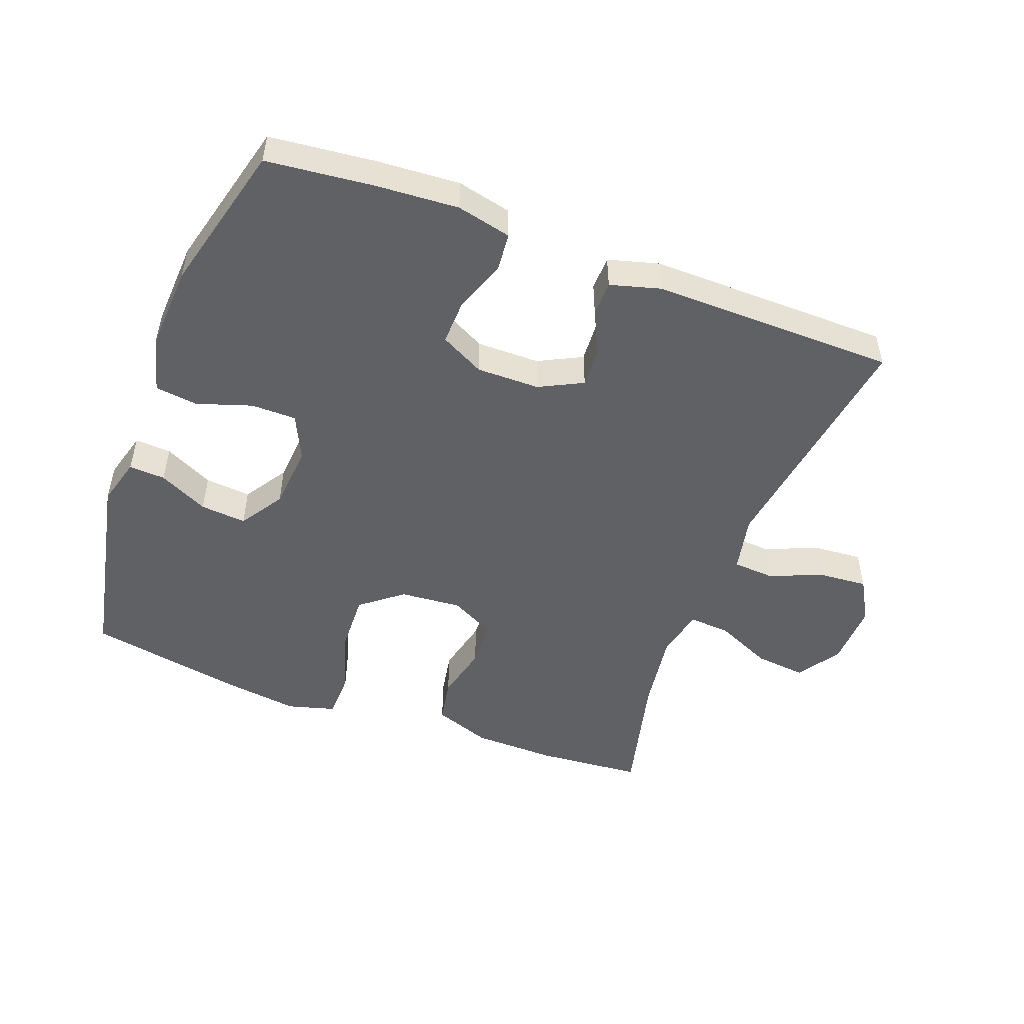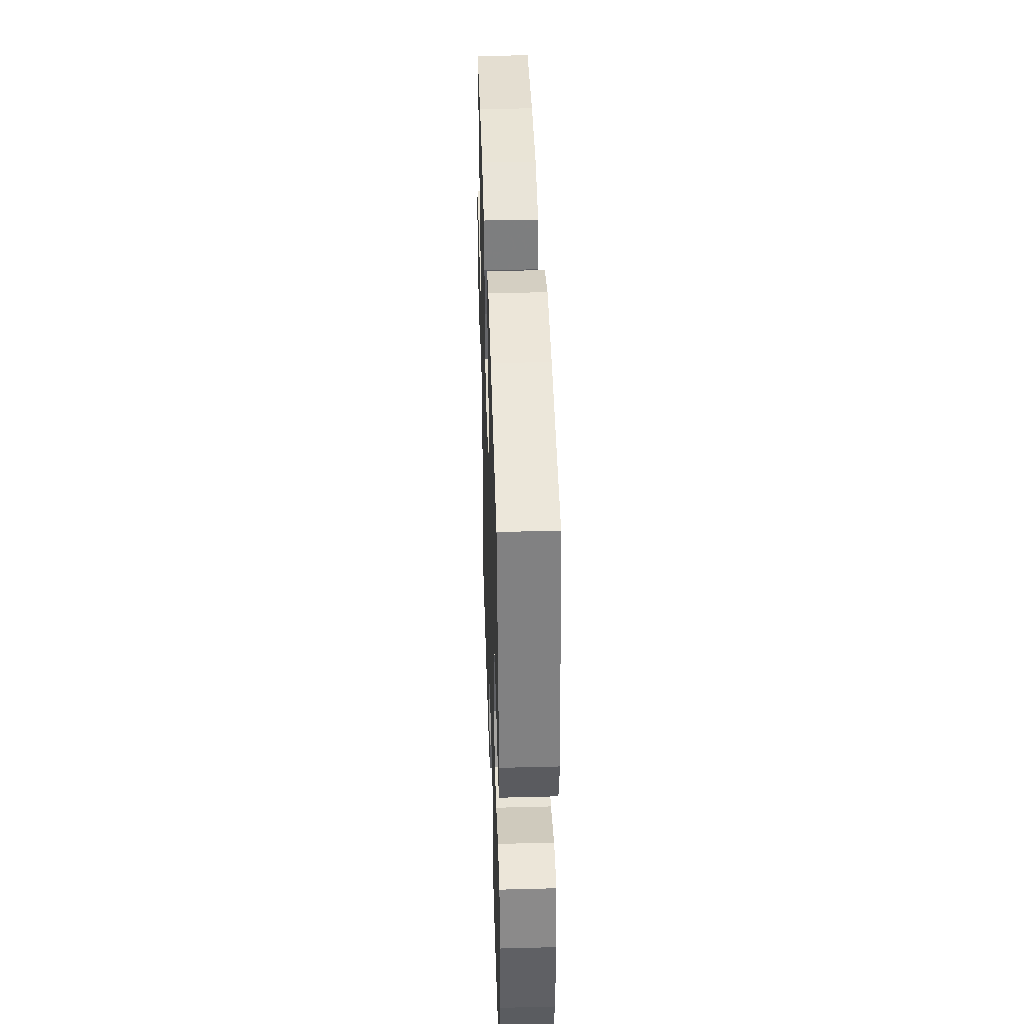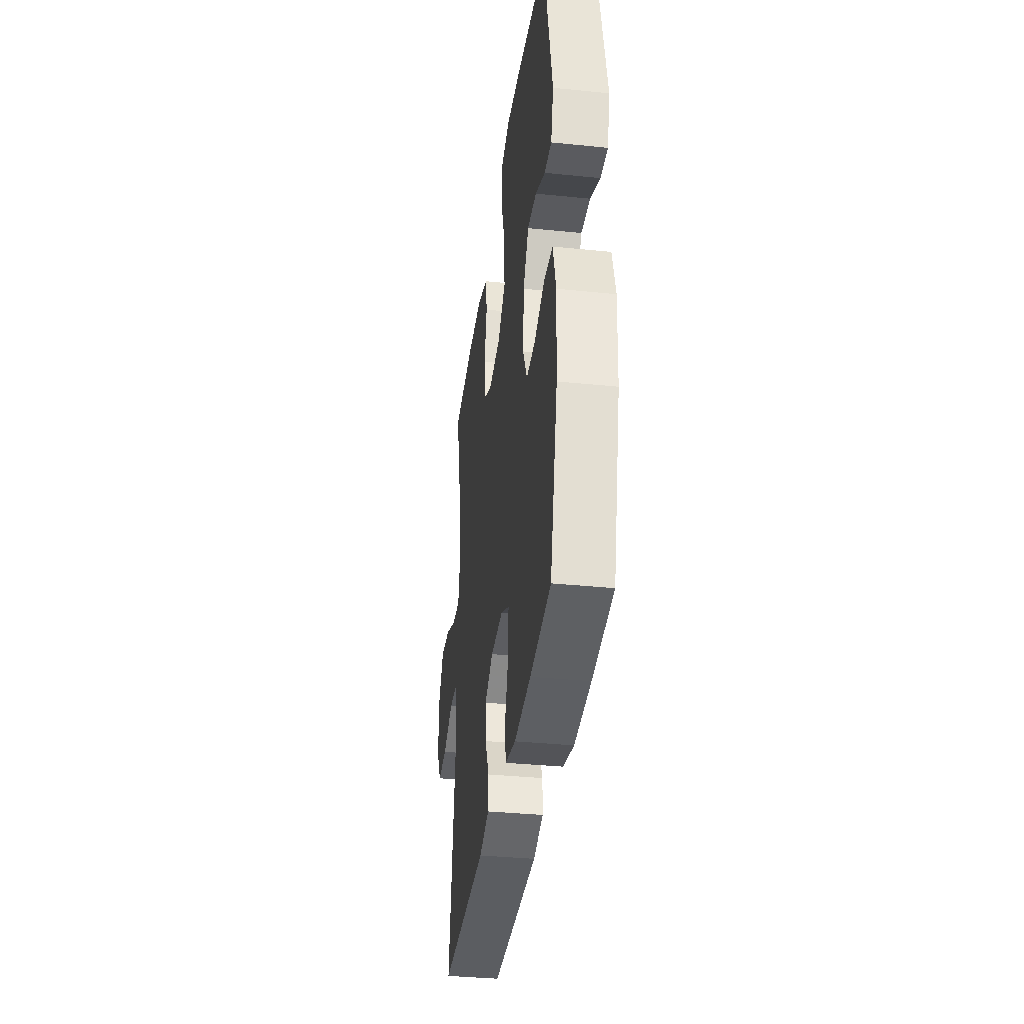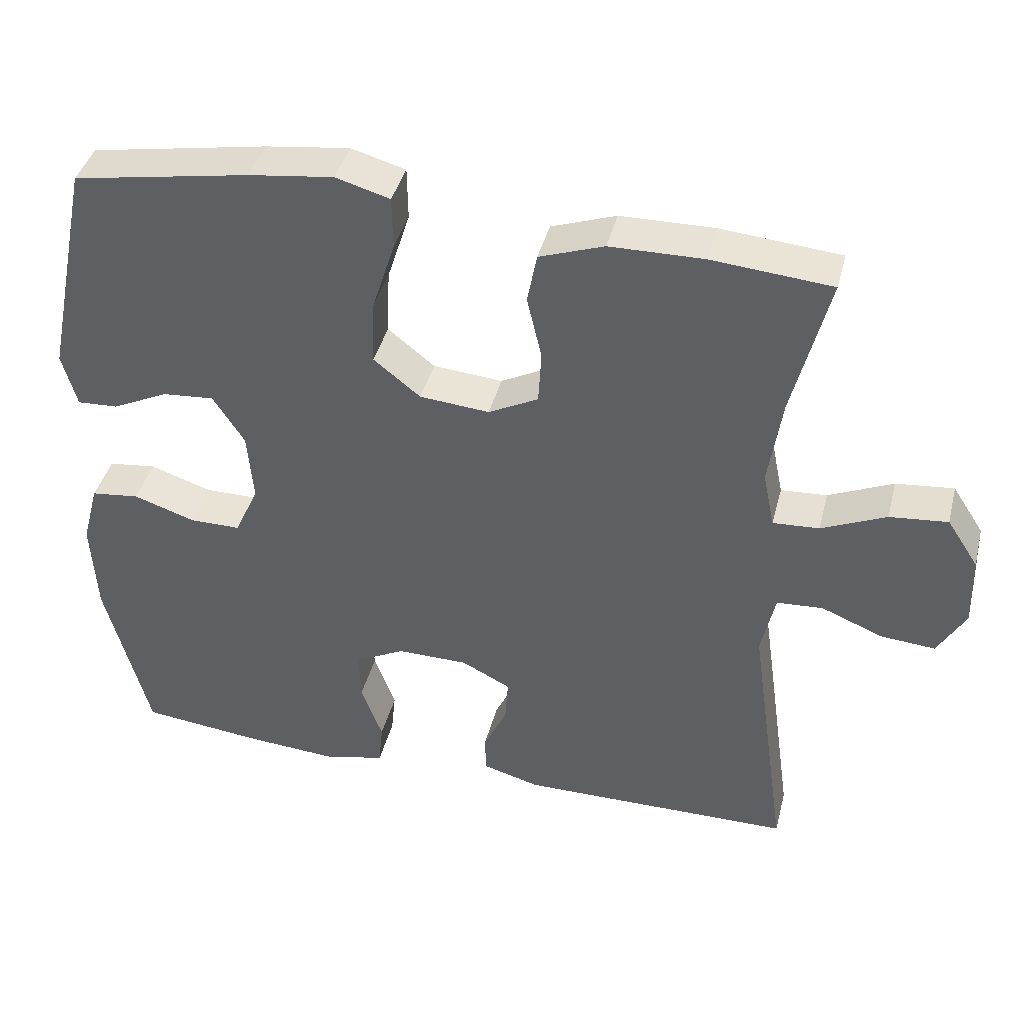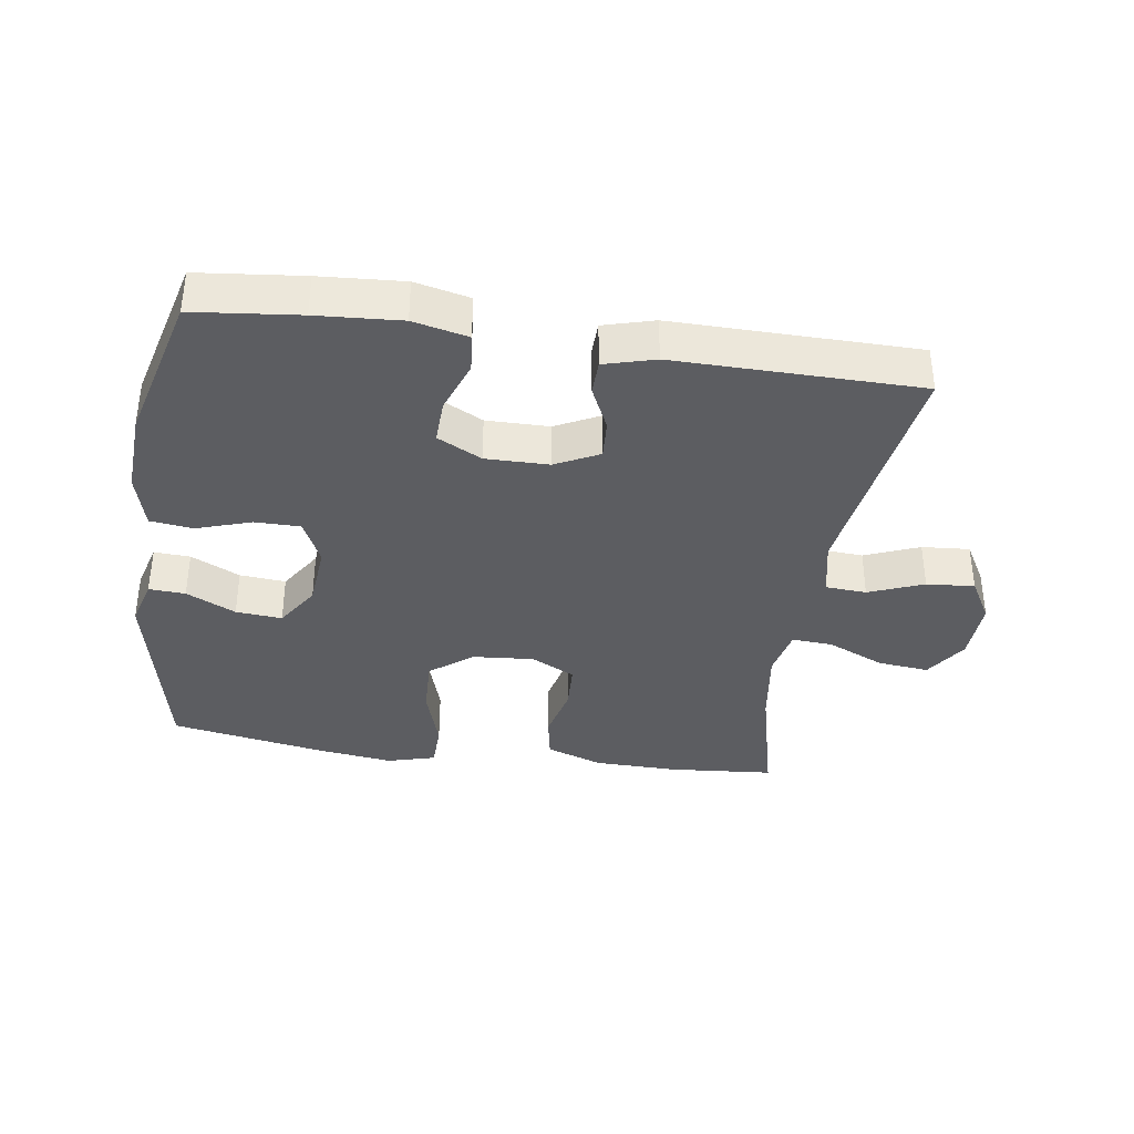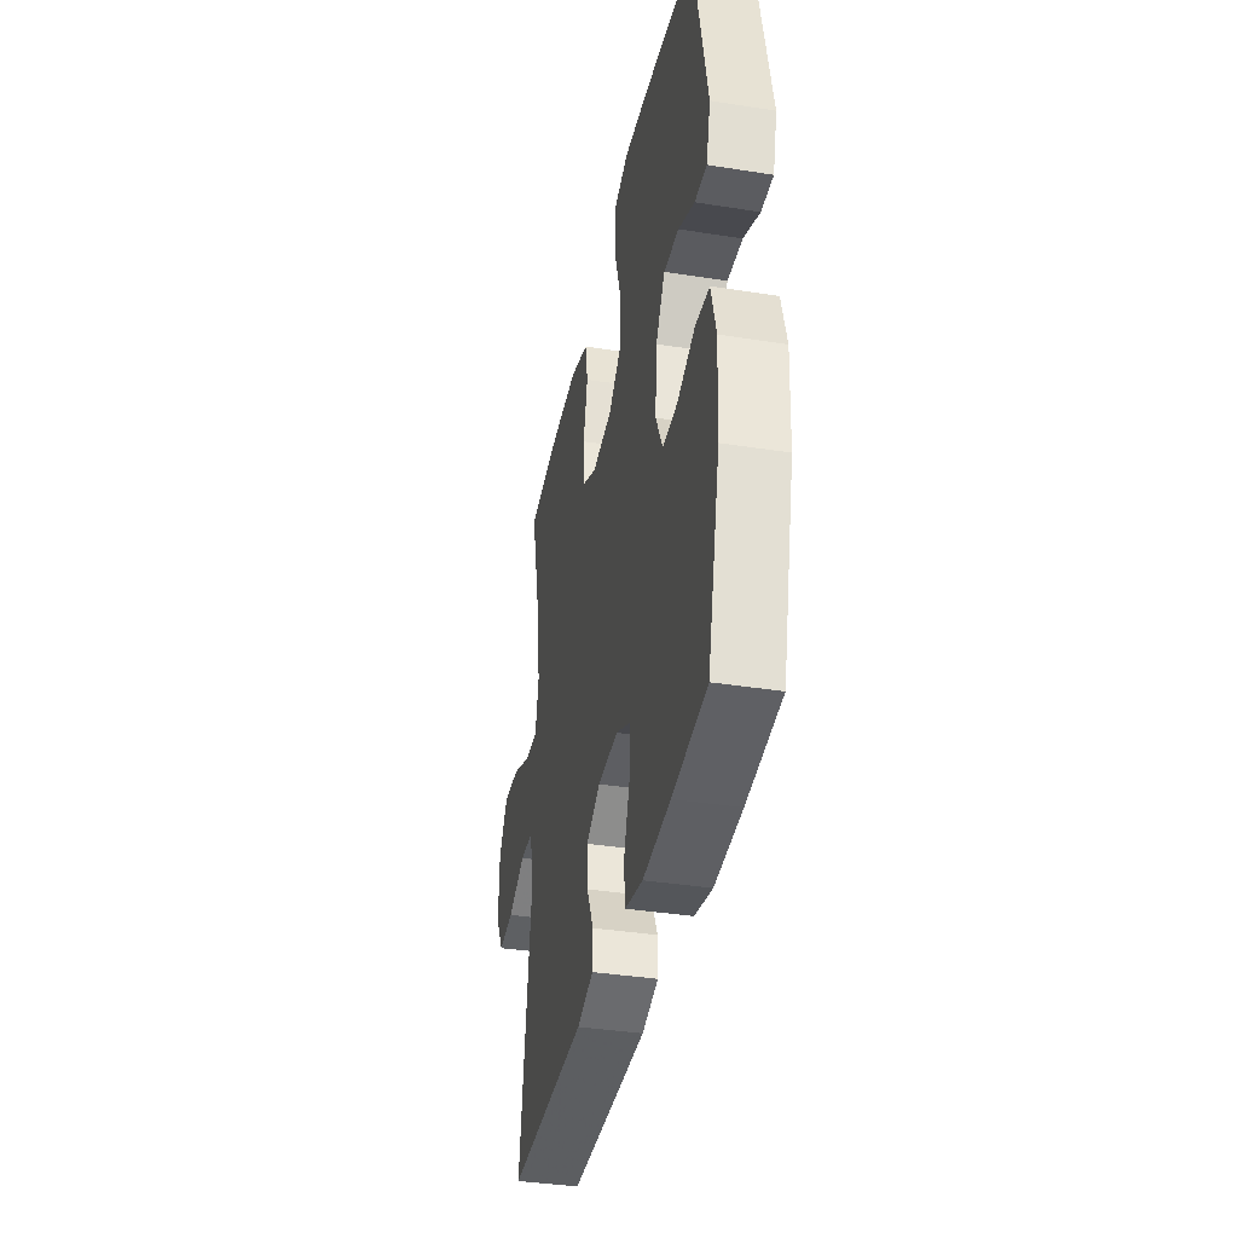
<metadata>
{"format":"obj","ext":"obj","renderer":"f3d","projection":"perspective","resolution":1024,"background":"white","views":[{"elev":-50.1,"azim":159.2,"up":"+Y"},{"elev":41.5,"azim":88.2,"up":"+Z"},{"elev":-36.0,"azim":82.4,"up":"+Z"},{"elev":41.1,"azim":-165.9,"up":"+Z"},{"elev":-36.6,"azim":171.4,"up":"+Y"},{"elev":-37.7,"azim":78.6,"up":"+Z"}]}
</metadata>
<code>
v -0.5 0.07 -0.5
v -0.447 0.07 -0.127
v -0.466 0.07 -0.039
v -0.529 0.07 -0.035
v -0.613 0.07 -0.069
v -0.687 0.07 -0.075
v -0.725 0.07 -0.009
v -0.722 0.07 0.089
v -0.679 0.07 0.155
v -0.6 0.07 0.147
v -0.512 0.07 0.108
v -0.449 0.07 0.104
v -0.433 0.07 0.181
v -0.451 0.07 0.303
v -0.5 0.07 0.5
v -0.337 0.07 0.514
v -0.209 0.07 0.512
v -0.121 0.07 0.481
v -0.108 0.07 0.412
v -0.128 0.07 0.326
v -0.124 0.07 0.253
v -0.056 0.07 0.218
v 0.039 0.07 0.226
v 0.103 0.07 0.277
v 0.099 0.07 0.367
v 0.068 0.07 0.465
v 0.069 0.07 0.537
v 0.143 0.07 0.558
v 0.258 0.07 0.543
v 0.5 0.07 0.5
v 0.564 0.07 0.193
v 0.544 0.07 0.119
v 0.488 0.07 0.122
v 0.412 0.07 0.159
v 0.341 0.07 0.165
v 0.298 0.07 0.098
v 0.29 0.07 -0.001
v 0.323 0.07 -0.071
v 0.393 0.07 -0.071
v 0.477 0.07 -0.043
v 0.543 0.07 -0.051
v 0.566 0.07 -0.137
v 0.559 0.07 -0.268
v 0.5 0.07 -0.5
v 0.338 0.07 -0.518
v 0.209 0.07 -0.527
v 0.125 0.07 -0.508
v 0.119 0.07 -0.448
v 0.148 0.07 -0.368
v 0.15 0.07 -0.299
v 0.082 0.07 -0.264
v -0.015 0.07 -0.265
v -0.082 0.07 -0.299
v -0.078 0.07 -0.36
v -0.046 0.07 -0.428
v -0.047 0.07 -0.481
v -0.125 0.07 -0.503
v -0.5 0 -0.5
v -0.447 0 -0.127
v -0.466 0 -0.039
v -0.529 0 -0.035
v -0.613 0 -0.069
v -0.687 0 -0.075
v -0.725 0 -0.009
v -0.722 0 0.089
v -0.679 0 0.155
v -0.6 0 0.147
v -0.512 0 0.108
v -0.449 0 0.104
v -0.433 0 0.181
v -0.451 0 0.303
v -0.5 0 0.5
v -0.337 0 0.514
v -0.209 0 0.512
v -0.121 0 0.481
v -0.108 0 0.412
v -0.128 0 0.326
v -0.124 0 0.253
v -0.056 0 0.218
v 0.039 0 0.226
v 0.103 0 0.277
v 0.099 0 0.367
v 0.068 0 0.465
v 0.069 0 0.537
v 0.143 0 0.558
v 0.258 0 0.543
v 0.5 0 0.5
v 0.564 0 0.193
v 0.544 0 0.119
v 0.488 0 0.122
v 0.412 0 0.159
v 0.341 0 0.165
v 0.298 0 0.098
v 0.29 0 -0.001
v 0.323 0 -0.071
v 0.393 0 -0.071
v 0.477 0 -0.043
v 0.543 0 -0.051
v 0.566 0 -0.137
v 0.559 0 -0.268
v 0.5 0 -0.5
v 0.338 0 -0.518
v 0.209 0 -0.527
v 0.125 0 -0.508
v 0.119 0 -0.448
v 0.148 0 -0.368
v 0.15 0 -0.299
v 0.082 0 -0.264
v -0.015 0 -0.265
v -0.082 0 -0.299
v -0.078 0 -0.36
v -0.046 0 -0.428
v -0.047 0 -0.481
v -0.125 0 -0.503
f 57 1 2
f 56 57 2
f 55 56 2
f 54 55 2
f 53 54 2 3
f 52 53 3
f 51 52 3
f 47 48 49
f 46 47 49
f 45 46 49
f 44 45 49
f 43 44 49
f 42 43 49
f 41 42 49
f 40 41 49
f 39 40 49
f 38 39 49 50
f 37 38 50 51
f 32 33 34
f 31 32 34
f 30 31 34
f 29 30 34
f 28 29 34
f 27 28 34
f 26 27 34
f 25 26 34
f 24 25 34 35
f 23 24 35 36
f 18 19 20
f 17 18 20
f 16 17 20
f 15 16 20
f 14 15 20
f 13 14 20 21
f 12 13 21 22
f 9 10 11
f 8 9 11
f 7 8 11
f 6 7 11
f 5 6 11
f 4 5 11
f 3 4 11 12
f 36 37 51
f 23 36 51
f 22 23 51
f 12 22 51
f 3 12 51
f 59 58 114
f 59 114 113
f 59 113 112
f 59 112 111
f 60 59 111 110
f 60 110 109
f 60 109 108
f 106 105 104
f 106 104 103
f 106 103 102
f 106 102 101
f 106 101 100
f 106 100 99
f 106 99 98
f 106 98 97
f 106 97 96
f 107 106 96 95
f 108 107 95 94
f 91 90 89
f 91 89 88
f 91 88 87
f 91 87 86
f 91 86 85
f 91 85 84
f 91 84 83
f 91 83 82
f 92 91 82 81
f 93 92 81 80
f 77 76 75
f 77 75 74
f 77 74 73
f 77 73 72
f 77 72 71
f 78 77 71 70
f 79 78 70 69
f 68 67 66
f 68 66 65
f 68 65 64
f 68 64 63
f 68 63 62
f 68 62 61
f 69 68 61 60
f 108 94 93
f 108 93 80
f 108 80 79
f 108 79 69
f 108 69 60
f 1 58 59 2
f 2 59 60 3
f 3 60 61 4
f 4 61 62 5
f 5 62 63 6
f 6 63 64 7
f 7 64 65 8
f 8 65 66 9
f 9 66 67 10
f 10 67 68 11
f 11 68 69 12
f 12 69 70 13
f 13 70 71 14
f 14 71 72 15
f 15 72 73 16
f 16 73 74 17
f 17 74 75 18
f 18 75 76 19
f 19 76 77 20
f 20 77 78 21
f 21 78 79 22
f 22 79 80 23
f 23 80 81 24
f 24 81 82 25
f 25 82 83 26
f 26 83 84 27
f 27 84 85 28
f 28 85 86 29
f 29 86 87 30
f 30 87 88 31
f 31 88 89 32
f 32 89 90 33
f 33 90 91 34
f 34 91 92 35
f 35 92 93 36
f 36 93 94 37
f 37 94 95 38
f 38 95 96 39
f 39 96 97 40
f 40 97 98 41
f 41 98 99 42
f 42 99 100 43
f 43 100 101 44
f 44 101 102 45
f 45 102 103 46
f 46 103 104 47
f 47 104 105 48
f 48 105 106 49
f 49 106 107 50
f 50 107 108 51
f 51 108 109 52
f 52 109 110 53
f 53 110 111 54
f 54 111 112 55
f 55 112 113 56
f 56 113 114 57
f 57 114 58 1

</code>
